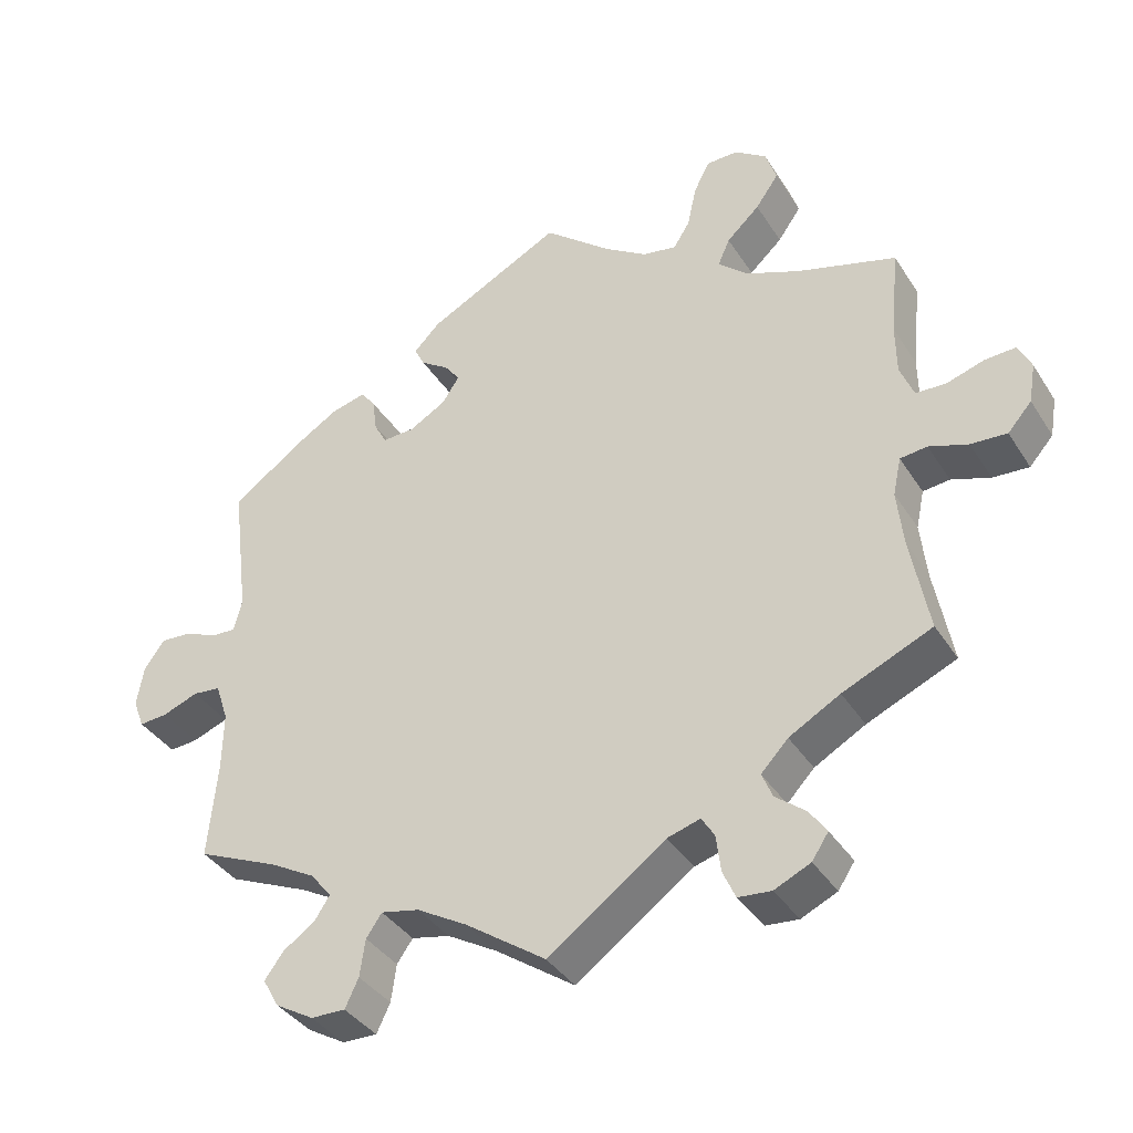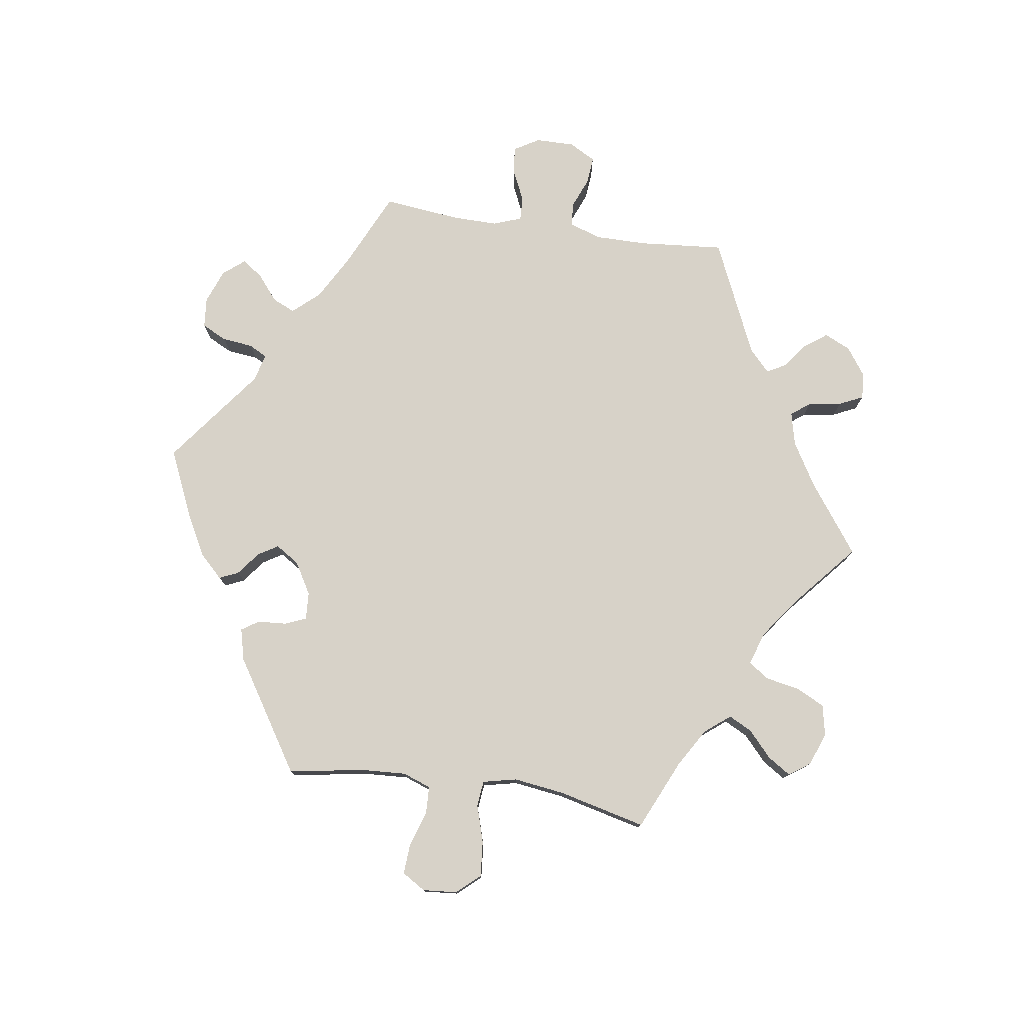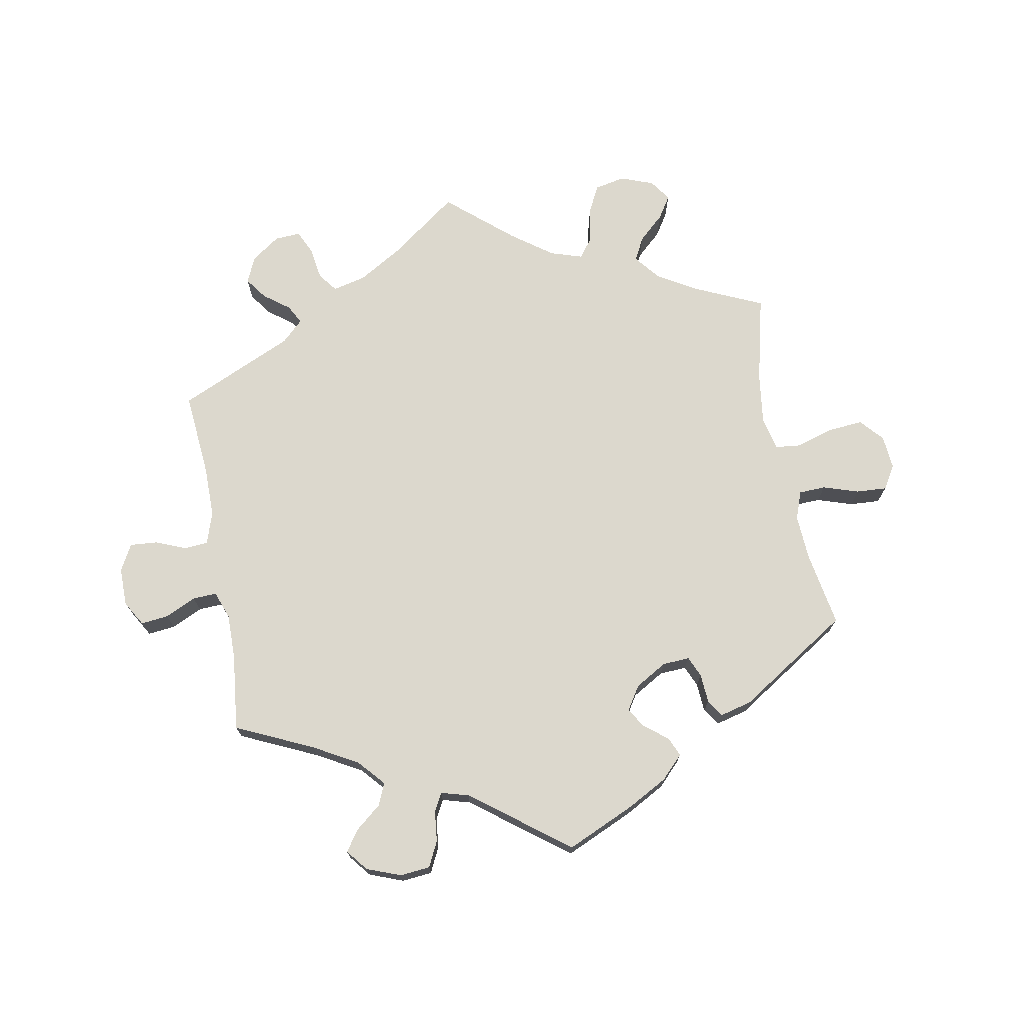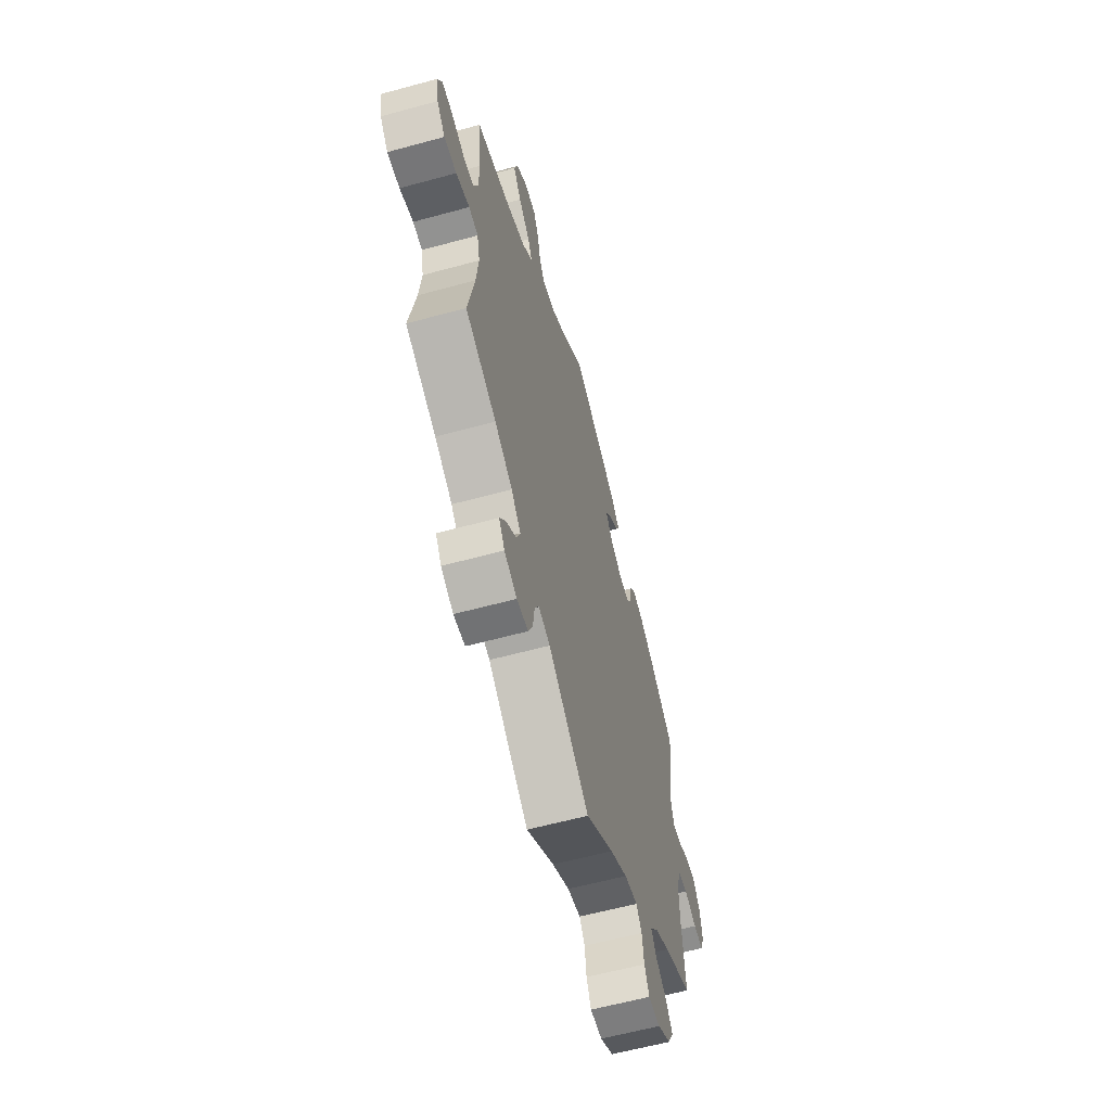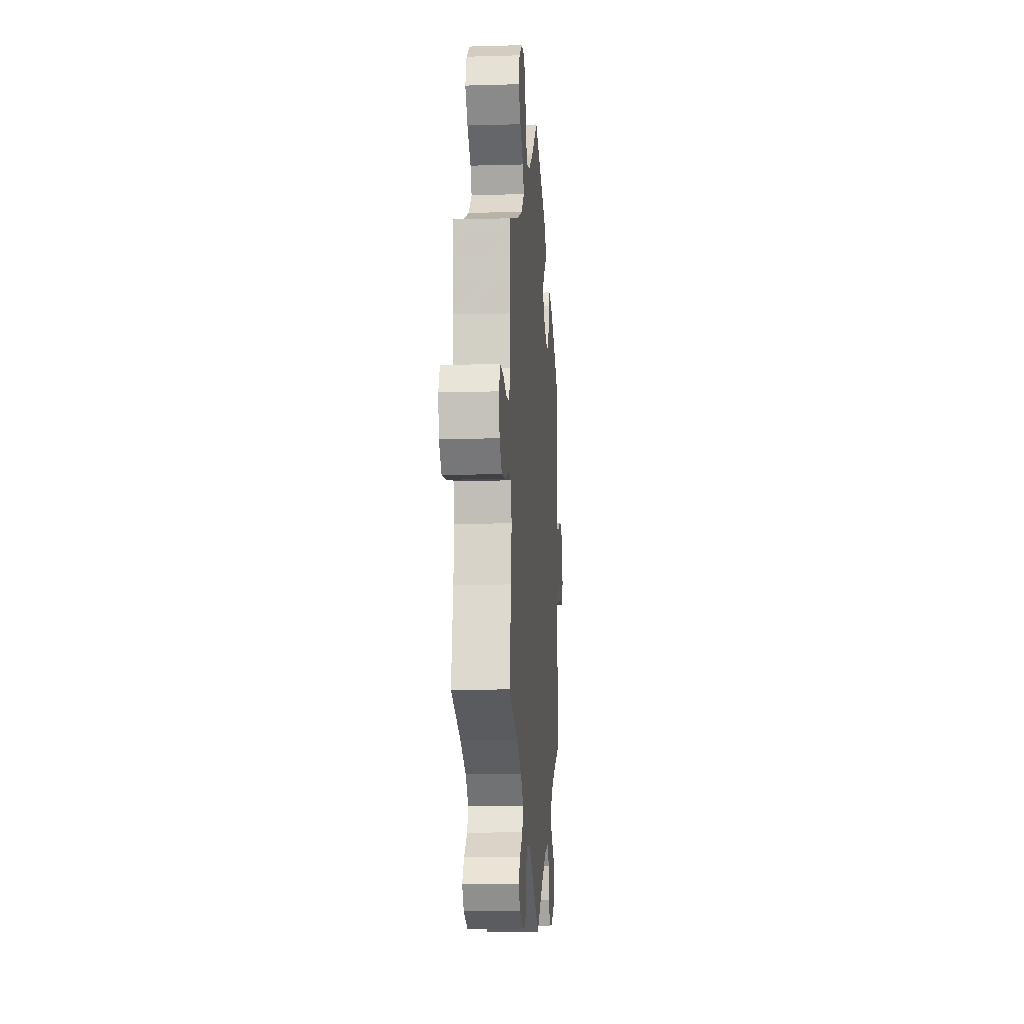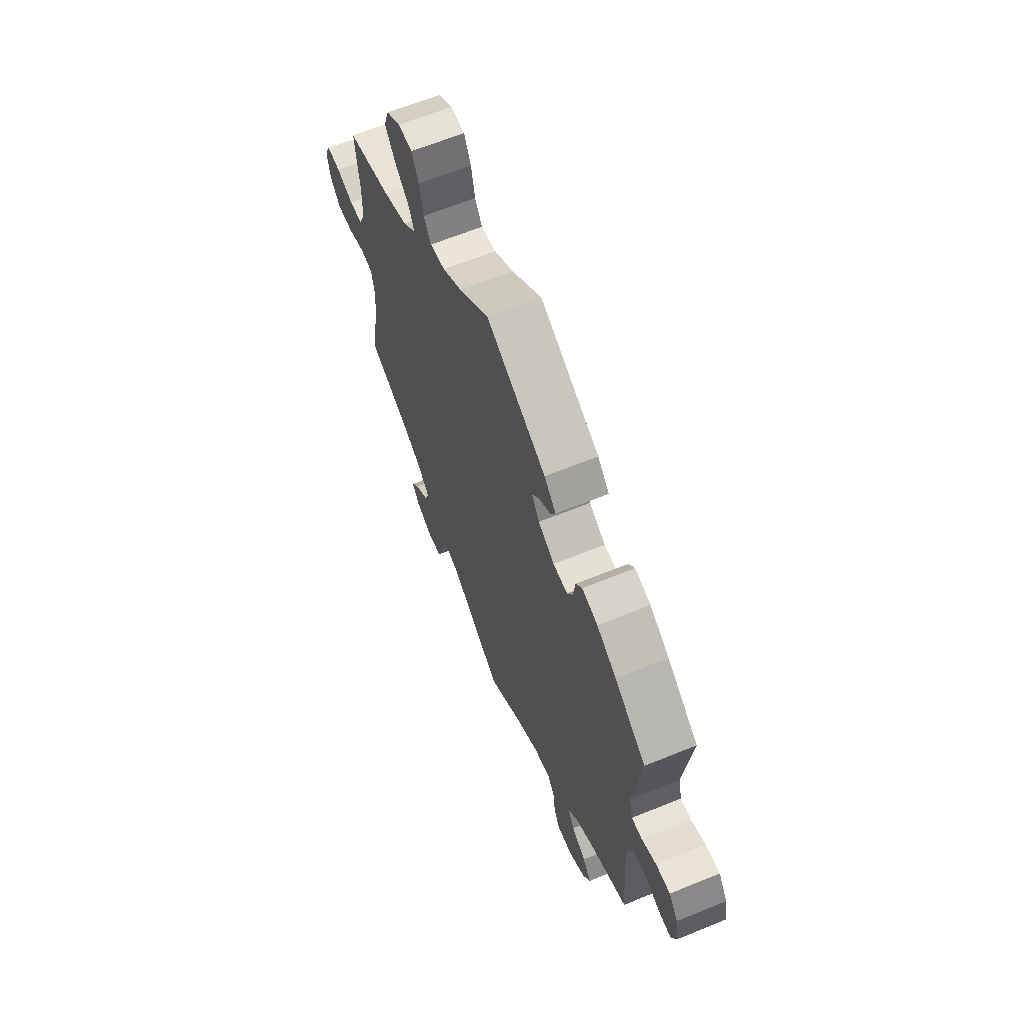
<metadata>
{"format":"obj","ext":"obj","renderer":"f3d","projection":"perspective","resolution":1024,"background":"white","views":[{"elev":-37.9,"azim":29.0,"up":"+Z"},{"elev":77.4,"azim":38.5,"up":"+Y"},{"elev":72.5,"azim":-70.4,"up":"+Y"},{"elev":-60.3,"azim":105.6,"up":"+Z"},{"elev":-9.4,"azim":94.4,"up":"+Z"},{"elev":63.9,"azim":-112.4,"up":"+Z"}]}
</metadata>
<code>
v -0.107 0.07 -0.503
v -0.174 0.07 -0.464
v -0.225 0.07 -0.453
v -0.246 0.07 -0.483
v -0.253 0.07 -0.533
v -0.271 0.07 -0.571
v -0.317 0.07 -0.57
v -0.368 0.07 -0.54
v -0.39 0.07 -0.501
v -0.365 0.07 -0.467
v -0.322 0.07 -0.437
v -0.302 0.07 -0.406
v -0.331 0.07 -0.371
v -0.391 0.07 -0.337
v -0.5 0.07 -0.289
v -0.488 0.07 -0.159
v -0.487 0.07 -0.081
v -0.504 0.07 -0.03
v -0.541 0.07 -0.026
v -0.589 0.07 -0.044
v -0.627 0.07 -0.047
v -0.642 0.07 -0.008
v -0.633 0.07 0.047
v -0.606 0.07 0.085
v -0.563 0.07 0.082
v -0.52 0.07 0.063
v -0.488 0.07 0.062
v -0.477 0.07 0.105
v -0.5 0.07 0.289
v -0.406 0.07 0.357
v -0.347 0.07 0.393
v -0.3 0.07 0.405
v -0.281 0.07 0.379
v -0.275 0.07 0.334
v -0.258 0.07 0.303
v -0.215 0.07 0.305
v -0.166 0.07 0.333
v -0.143 0.07 0.368
v -0.164 0.07 0.396
v -0.201 0.07 0.421
v -0.215 0.07 0.449
v -0.18 0.07 0.485
v 0 0.07 0.578
v 0.09 0.07 0.503
v 0.148 0.07 0.465
v 0.193 0.07 0.457
v 0.215 0.07 0.492
v 0.227 0.07 0.548
v 0.248 0.07 0.59
v 0.29 0.07 0.591
v 0.333 0.07 0.561
v 0.348 0.07 0.516
v 0.317 0.07 0.472
v 0.273 0.07 0.431
v 0.257 0.07 0.395
v 0.296 0.07 0.359
v 0.369 0.07 0.329
v 0.501 0.07 0.29
v 0.489 0.07 0.173
v 0.49 0.07 0.105
v 0.508 0.07 0.059
v 0.548 0.07 0.057
v 0.599 0.07 0.073
v 0.64 0.07 0.075
v 0.657 0.07 0.039
v 0.648 0.07 -0.014
v 0.616 0.07 -0.05
v 0.568 0.07 -0.047
v 0.516 0.07 -0.029
v 0.48 0.07 -0.033
v 0.469 0.07 -0.084
v 0.477 0.07 -0.16
v 0.501 0.07 -0.289
v 0.382 0.07 -0.341
v 0.314 0.07 -0.379
v 0.278 0.07 -0.417
v 0.292 0.07 -0.451
v 0.332 0.07 -0.483
v 0.355 0.07 -0.516
v 0.333 0.07 -0.549
v 0.285 0.07 -0.571
v 0.241 0.07 -0.567
v 0.224 0.07 -0.529
v 0.218 0.07 -0.48
v 0.201 0.07 -0.452
v 0.157 0.07 -0.465
v 0 0.07 -0.578
v -0.107 0 -0.503
v -0.174 0 -0.464
v -0.225 0 -0.453
v -0.246 0 -0.483
v -0.253 0 -0.533
v -0.271 0 -0.571
v -0.317 0 -0.57
v -0.368 0 -0.54
v -0.39 0 -0.501
v -0.365 0 -0.467
v -0.322 0 -0.437
v -0.302 0 -0.406
v -0.331 0 -0.371
v -0.391 0 -0.337
v -0.5 0 -0.289
v -0.488 0 -0.159
v -0.487 0 -0.081
v -0.504 0 -0.03
v -0.541 0 -0.026
v -0.589 0 -0.044
v -0.627 0 -0.047
v -0.642 0 -0.008
v -0.633 0 0.047
v -0.606 0 0.085
v -0.563 0 0.082
v -0.52 0 0.063
v -0.488 0 0.062
v -0.477 0 0.105
v -0.5 0 0.289
v -0.406 0 0.357
v -0.347 0 0.393
v -0.3 0 0.405
v -0.281 0 0.379
v -0.275 0 0.334
v -0.258 0 0.303
v -0.215 0 0.305
v -0.166 0 0.333
v -0.143 0 0.368
v -0.164 0 0.396
v -0.201 0 0.421
v -0.215 0 0.449
v -0.18 0 0.485
v 0 0 0.578
v 0.09 0 0.503
v 0.148 0 0.465
v 0.193 0 0.457
v 0.215 0 0.492
v 0.227 0 0.548
v 0.248 0 0.59
v 0.29 0 0.591
v 0.333 0 0.561
v 0.348 0 0.516
v 0.317 0 0.472
v 0.273 0 0.431
v 0.257 0 0.395
v 0.296 0 0.359
v 0.369 0 0.329
v 0.501 0 0.29
v 0.489 0 0.173
v 0.49 0 0.105
v 0.508 0 0.059
v 0.548 0 0.057
v 0.599 0 0.073
v 0.64 0 0.075
v 0.657 0 0.039
v 0.648 0 -0.014
v 0.616 0 -0.05
v 0.568 0 -0.047
v 0.516 0 -0.029
v 0.48 0 -0.033
v 0.469 0 -0.084
v 0.477 0 -0.16
v 0.501 0 -0.289
v 0.382 0 -0.341
v 0.314 0 -0.379
v 0.278 0 -0.417
v 0.292 0 -0.451
v 0.332 0 -0.483
v 0.355 0 -0.516
v 0.333 0 -0.549
v 0.285 0 -0.571
v 0.241 0 -0.567
v 0.224 0 -0.529
v 0.218 0 -0.48
v 0.201 0 -0.452
v 0.157 0 -0.465
v 0 0 -0.578
f 86 87 1
f 85 86 1 2
f 81 82 83 84
f 81 84 85
f 80 81 85
f 77 78 79 80
f 77 80 85
f 76 77 85
f 75 76 85 2
f 72 73 74
f 71 72 74 75
f 70 71 75 2
f 66 67 68 69
f 66 69 70
f 65 66 70
f 62 63 64 65
f 61 62 65 70
f 60 61 70 2
f 57 58 59
f 56 57 59 60
f 55 56 60 2
f 51 52 53 54
f 49 50 51 54
f 47 48 49 54
f 46 47 54 55
f 45 46 55 2
f 41 42 43 44
f 39 40 41 44
f 38 39 44 45
f 37 38 45 2
f 31 32 33 34
f 31 34 35
f 28 29 30 31
f 27 28 31 35
f 23 24 25 26
f 23 26 27
f 22 23 27
f 19 20 21 22
f 18 19 22 27
f 17 18 27 35
f 14 15 16
f 13 14 16 17
f 12 13 17 35
f 8 9 10 11
f 8 11 12
f 7 8 12
f 4 5 6 7
f 3 4 7 12
f 36 37 2 3
f 3 12 35 36
f 88 174 173
f 89 88 173 172
f 171 170 169 168
f 172 171 168
f 172 168 167
f 167 166 165 164
f 172 167 164
f 172 164 163
f 89 172 163 162
f 161 160 159
f 162 161 159 158
f 89 162 158 157
f 156 155 154 153
f 157 156 153
f 157 153 152
f 152 151 150 149
f 157 152 149 148
f 89 157 148 147
f 146 145 144
f 147 146 144 143
f 89 147 143 142
f 141 140 139 138
f 141 138 137 136
f 141 136 135 134
f 142 141 134 133
f 89 142 133 132
f 131 130 129 128
f 131 128 127 126
f 132 131 126 125
f 89 132 125 124
f 121 120 119 118
f 122 121 118
f 118 117 116 115
f 122 118 115 114
f 113 112 111 110
f 114 113 110
f 114 110 109
f 109 108 107 106
f 114 109 106 105
f 122 114 105 104
f 103 102 101
f 104 103 101 100
f 122 104 100 99
f 98 97 96 95
f 99 98 95
f 99 95 94
f 94 93 92 91
f 99 94 91 90
f 90 89 124 123
f 123 122 99 90
f 1 88 89 2
f 2 89 90 3
f 3 90 91 4
f 4 91 92 5
f 5 92 93 6
f 6 93 94 7
f 7 94 95 8
f 8 95 96 9
f 9 96 97 10
f 10 97 98 11
f 11 98 99 12
f 12 99 100 13
f 13 100 101 14
f 14 101 102 15
f 15 102 103 16
f 16 103 104 17
f 17 104 105 18
f 18 105 106 19
f 19 106 107 20
f 20 107 108 21
f 21 108 109 22
f 22 109 110 23
f 23 110 111 24
f 24 111 112 25
f 25 112 113 26
f 26 113 114 27
f 27 114 115 28
f 28 115 116 29
f 29 116 117 30
f 30 117 118 31
f 31 118 119 32
f 32 119 120 33
f 33 120 121 34
f 34 121 122 35
f 35 122 123 36
f 36 123 124 37
f 37 124 125 38
f 38 125 126 39
f 39 126 127 40
f 40 127 128 41
f 41 128 129 42
f 42 129 130 43
f 43 130 131 44
f 44 131 132 45
f 45 132 133 46
f 46 133 134 47
f 47 134 135 48
f 48 135 136 49
f 49 136 137 50
f 50 137 138 51
f 51 138 139 52
f 52 139 140 53
f 53 140 141 54
f 54 141 142 55
f 55 142 143 56
f 56 143 144 57
f 57 144 145 58
f 58 145 146 59
f 59 146 147 60
f 60 147 148 61
f 61 148 149 62
f 62 149 150 63
f 63 150 151 64
f 64 151 152 65
f 65 152 153 66
f 66 153 154 67
f 67 154 155 68
f 68 155 156 69
f 69 156 157 70
f 70 157 158 71
f 71 158 159 72
f 72 159 160 73
f 73 160 161 74
f 74 161 162 75
f 75 162 163 76
f 76 163 164 77
f 77 164 165 78
f 78 165 166 79
f 79 166 167 80
f 80 167 168 81
f 81 168 169 82
f 82 169 170 83
f 83 170 171 84
f 84 171 172 85
f 85 172 173 86
f 86 173 174 87
f 87 174 88 1

</code>
